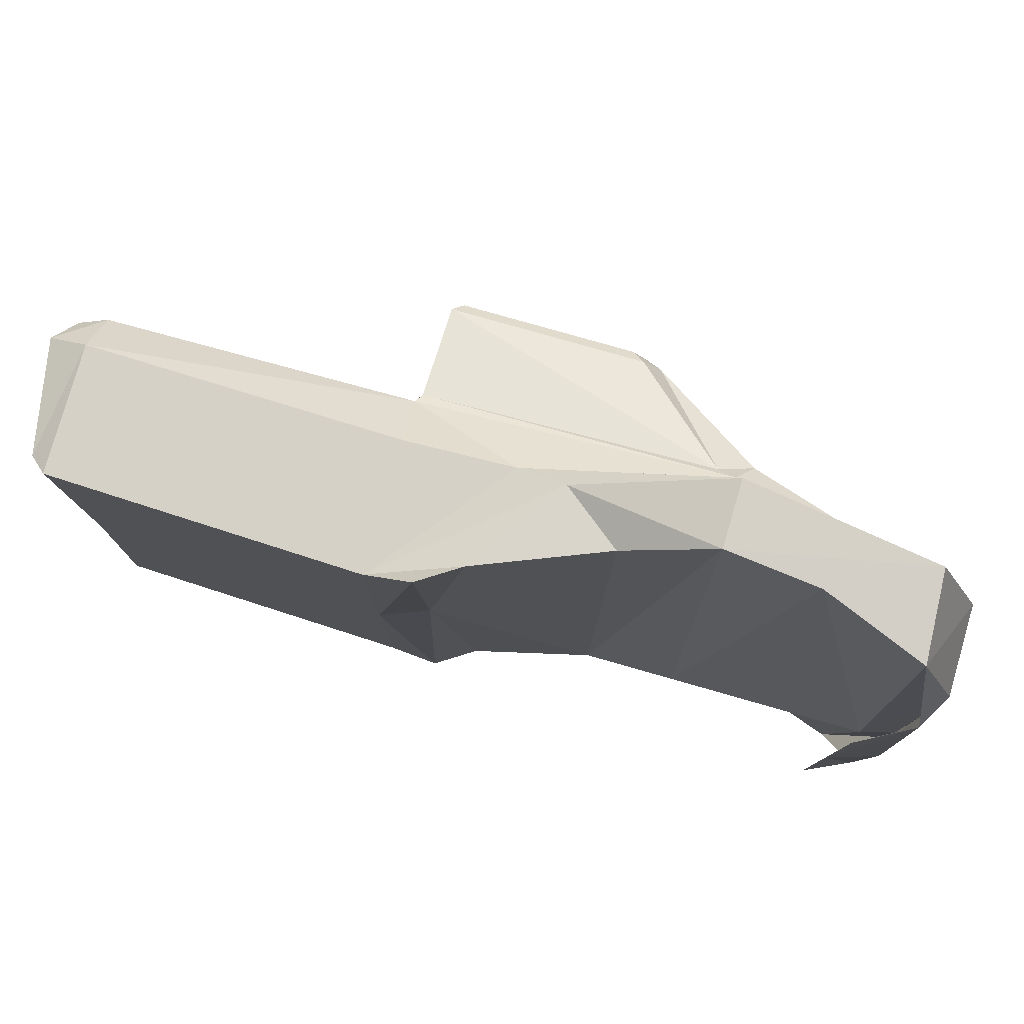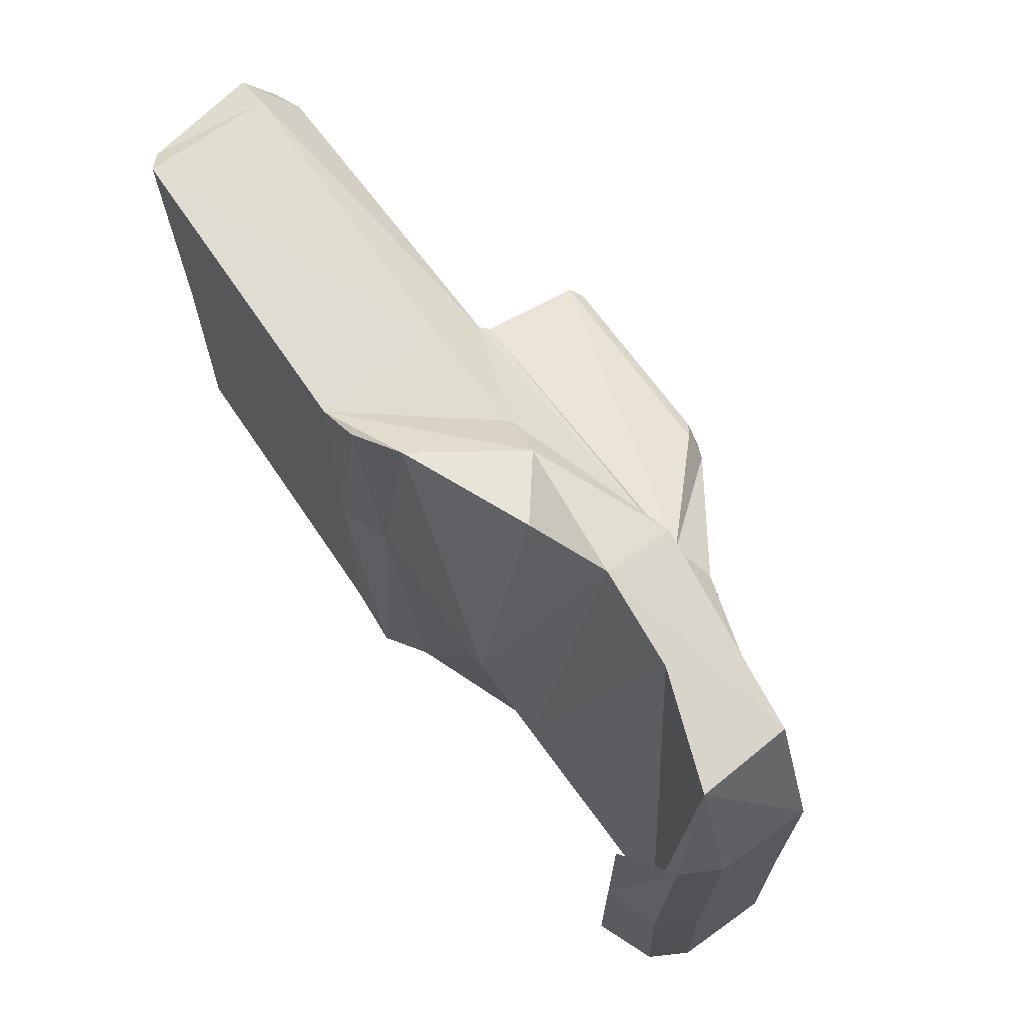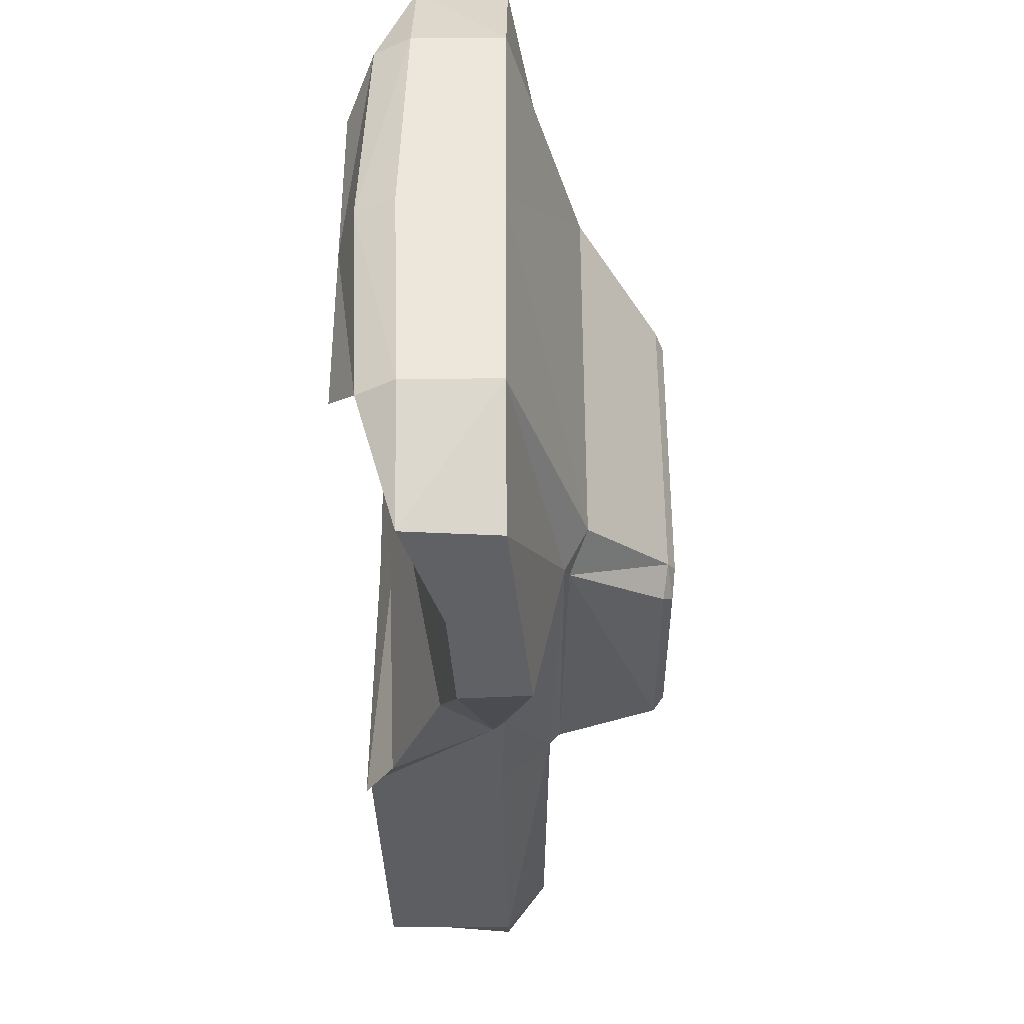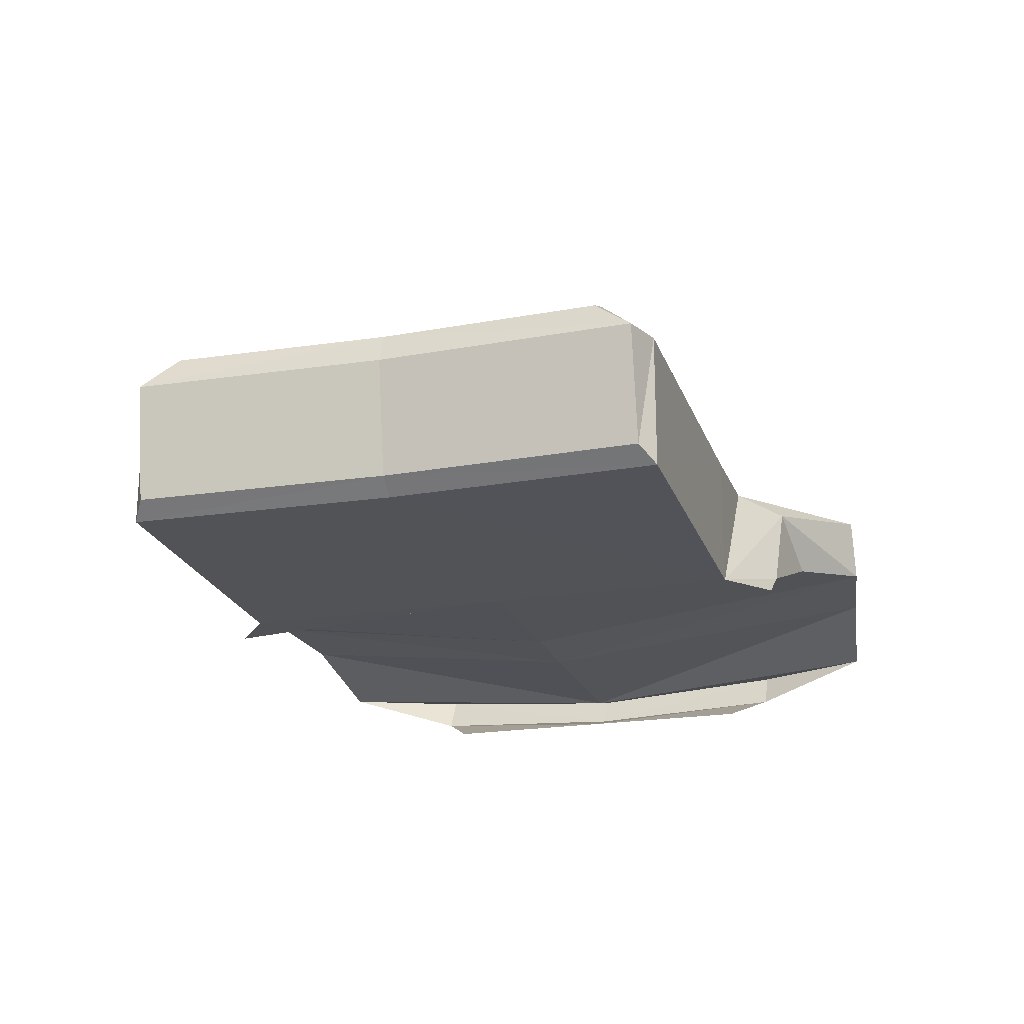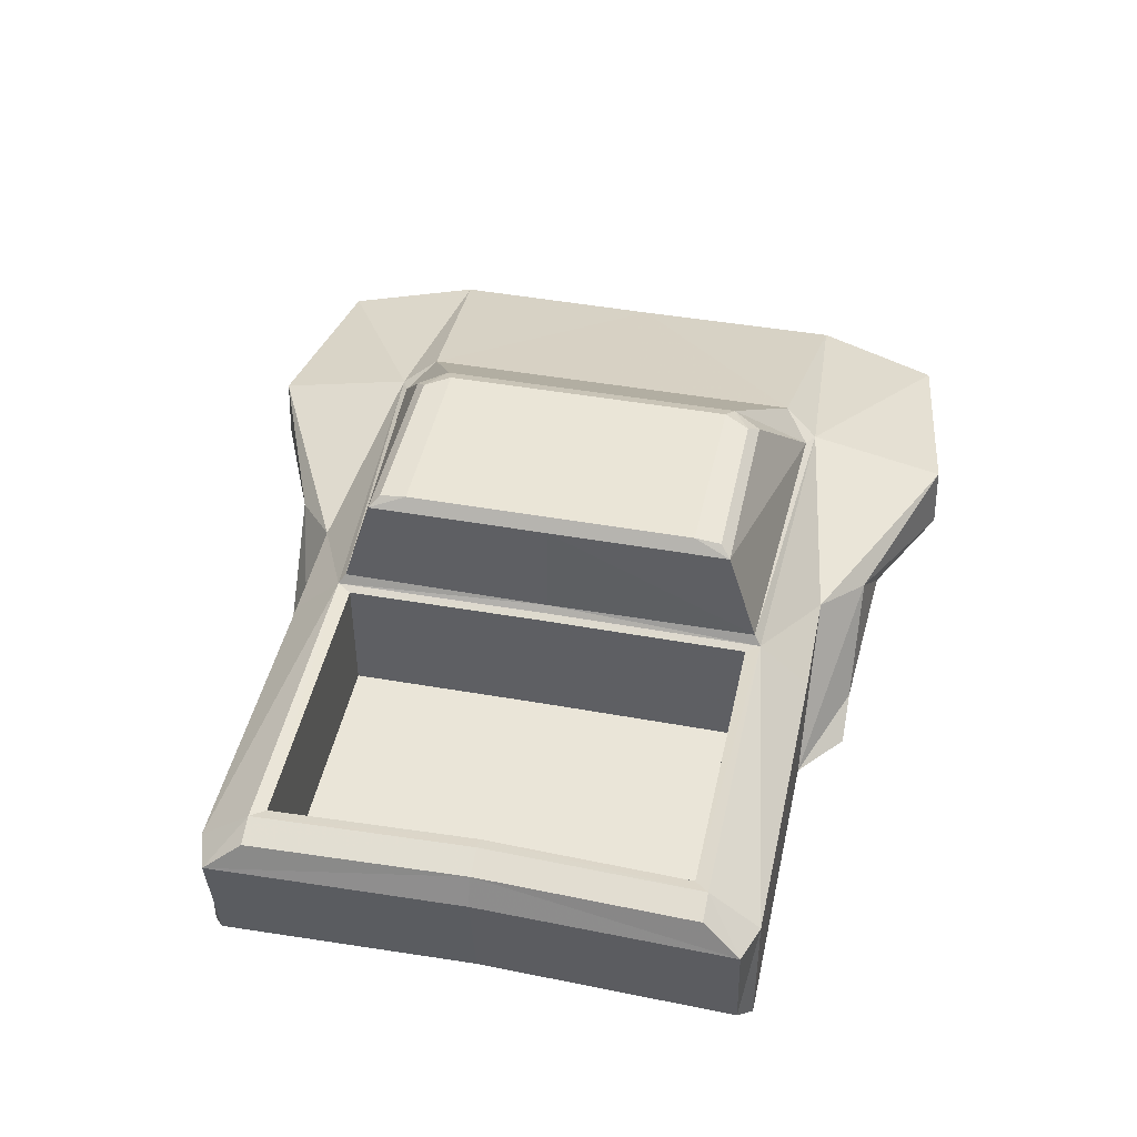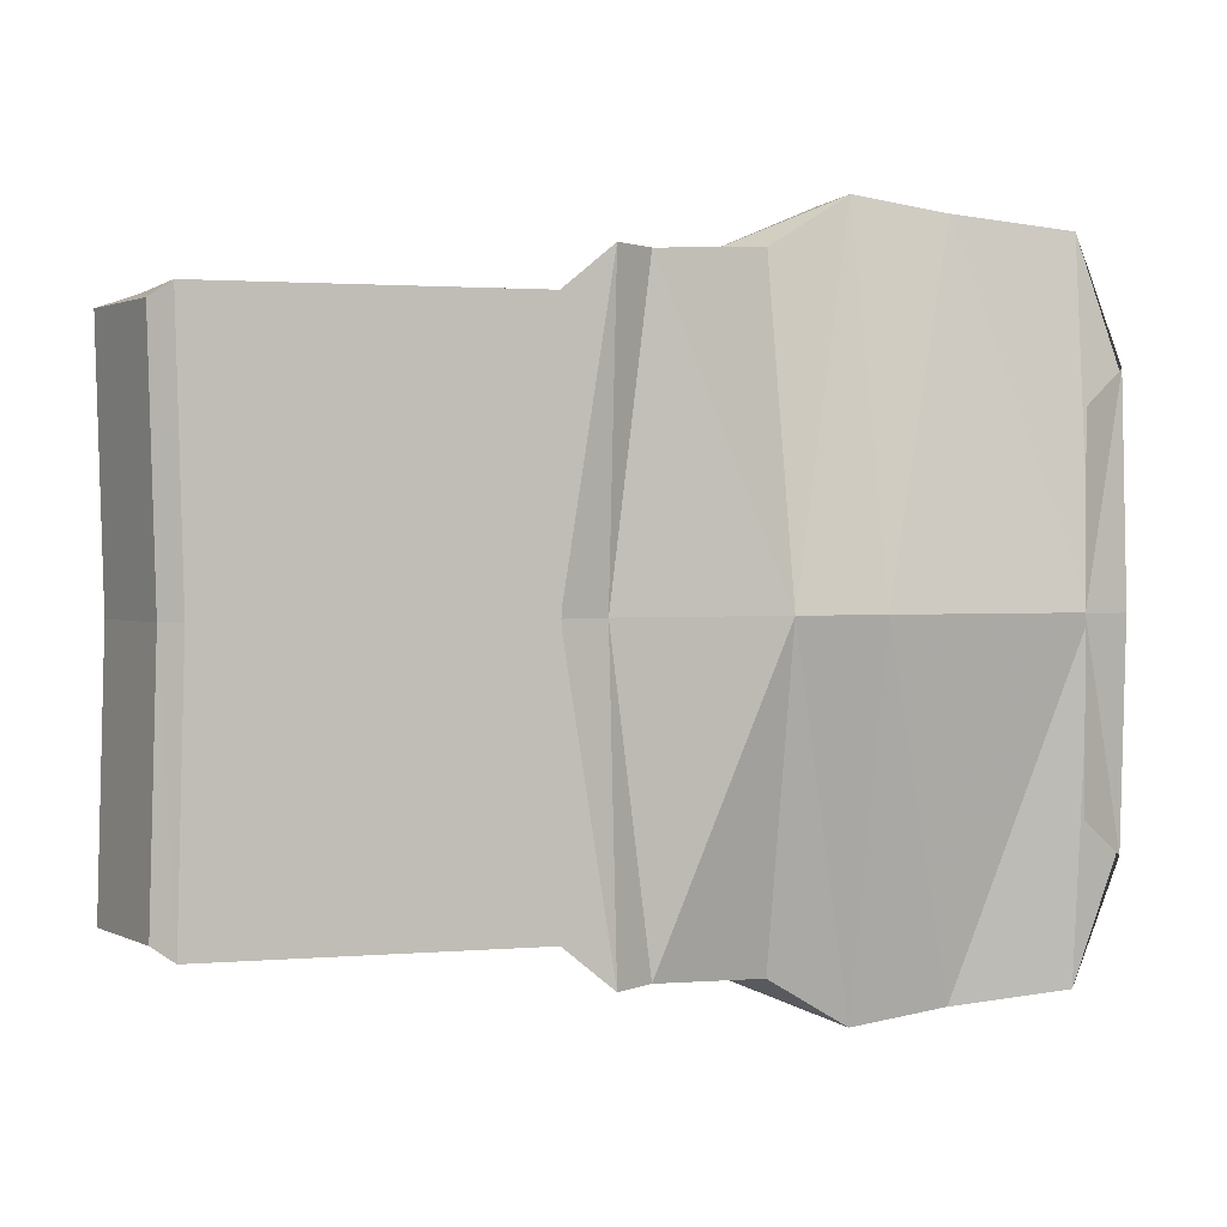
<metadata>
{"format":"obj","ext":"obj","renderer":"f3d","projection":"perspective","resolution":1024,"background":"white","views":[{"elev":79.3,"azim":15.9,"up":"+Z"},{"elev":69.2,"azim":54.0,"up":"+Z"},{"elev":-38.2,"azim":90.0,"up":"+Z"},{"elev":-20.7,"azim":-73.3,"up":"+Y"},{"elev":44.3,"azim":-78.2,"up":"+Y"},{"elev":1.5,"azim":-21.6,"up":"+Z"}]}
</metadata>
<code>
g Symmetry1 Cube
v -59.41 135.6 0
v -218.6 140.7 0
v -60.04 135.6 -138.1
v -34.21 135.6 -159.3
v 228.3 159.8 -112.1
v 204.5 160.5 -176.4
v 100.3 184.6 -191.7
v -12.37 149.8 -159.1
v 149.5 180.6 -184.5
v 54.03 175.4 -164.7
v -222.3 140.9 -137.2
v -34.21 145.5 0
v 204.5 145.5 0
v 100.3 145.5 0
v -12.37 145.5 0
v 149.5 145.5 0
v 54.03 145.5 0
v 223 150.5 0
v -60.04 135.6 0
v -60.04 135.6 138.1
v -34.21 135.6 159.3
v 228.3 159.8 112.1
v 204.5 160.5 176.4
v 100.3 184.6 191.7
v -12.37 149.8 159.1
v 149.5 180.6 184.5
v 54.03 175.4 164.7
v -222.3 140.9 137.2
f 13 6 5 18
f 2 11 3 1
f 14 7 9 16
f 17 10 7 14
f 17 15 8 10
f 12 4 8 15
f 19 3 4 12
f 13 16 9 6
f 22 23 13 18
f 20 28 2 1
f 26 24 14 16
f 24 27 17 14
f 25 15 17 27
f 25 21 12 15
f 21 20 19 12
f 26 16 13 23
g Symmetry Cube1
v -62.64 229.9 112.3
v -60.04 285.5 93.31
v 100.6 234.6 119.3
v 41.3 285.5 93.31
v 109 245.7 6e-06
v 50.66 287.9 6e-06
v -62.01 229.9 6e-06
v -60.04 285.5 6e-06
v -60.04 135.6 138.1
v 100 120.9 169.7
v 100.6 120.9 6e-06
v -59.41 135.6 6e-06
v 228.6 206.9 111.9
v 228 206.9 6e-06
v 228 120.9 112.3
v 190.3 127.3 6e-06
v 100.6 219.3 190.3
v -60.04 204.1 138.1
v -59.41 203.7 6e-06
v -2.94 206.2 137.7
v -34.21 135.6 159.3
v 22.95 200.4 158.8
v 206.7 120.9 152.8
v 201.9 207.5 176.8
v 228.3 159.8 112.1
v 204.5 160.5 176.4
v 100.3 184.6 191.7
v -12.37 149.8 159.1
v 149.5 180.6 184.5
v 54.03 175.4 164.7
v 228 155.9 6e-06
v 217.7 141.2 112.2
v 217.5 136 6e-06
v 190.3 127.3 93.41
v 109 245.7 101.7
v 50.66 287.9 78.48
v -222.3 228.3 111.3
v -218.6 228.3 6e-06
v -222.3 140.9 137.2
v -218.6 140.7 6e-06
v -222.3 207.6 137.2
v -218.6 207.3 6e-06
v -235.8 222.8 111.1
v -232.1 222.8 6e-06
v -232 148.8 130.4
v -228.2 148.6 6e-06
v -241.7 207.6 130.3
v -238 207.3 6e-06
v -66.38 228.1 105.1
v -65.83 228.1 6e-06
v -215.9 226.6 104.1
v -212.2 226.6 6e-06
v -65.73 163.4 105.1
v -65.18 163.4 6e-06
v -215.2 161.9 104.1
v -211.5 161.9 6e-06
v -55.11 290.6 87.94
v 34.57 290.6 87.94
v 42.01 292 6e-06
v -55.11 292 6e-06
v 42.01 292 74.82
v -55.11 292 74.34
v 91.09 237.1 115.2
v -60.04 234.9 108.7
v -59.45 233.5 6e-06
v -62.64 229.9 -112.3
v -60.04 285.5 -93.31
v 100.6 234.6 -119.3
v 41.3 285.5 -93.31
v -60.04 135.6 -138.1
v 228.6 206.9 -111.9
v 100.6 219.3 -190.3
v -60.04 204.1 -138.1
v -2.94 206.2 -137.7
v -34.21 135.6 -159.3
v 22.95 200.4 -158.8
v 201.9 207.5 -176.8
v 228.3 159.8 -112.1
v 204.5 160.5 -176.4
v 100.3 184.6 -191.7
v -12.37 149.8 -159.1
v 149.5 180.6 -184.5
v 54.03 175.4 -164.7
v 217.7 141.2 -112.2
v 190.3 127.3 -93.41
v 109 245.7 -101.7
v 50.66 287.9 -78.48
v -222.3 228.3 -111.3
v -222.3 140.9 -137.2
v -222.3 207.6 -137.2
v -235.8 222.8 -111.1
v -232 148.8 -130.4
v -241.7 207.6 -130.3
v -66.38 228.1 -105.1
v -215.9 226.6 -104.1
v -65.73 163.4 -105.1
v -215.2 161.9 -104.1
v -55.11 290.6 -87.94
v 34.57 290.6 -87.94
v 42.01 292 -74.82
v -55.11 292 -74.34
v 91.09 237.1 -115.2
v -60.04 234.9 -108.7
f 91 31 63
f 89 87 88 90
f 59 42 41 53
f 93 35 29 92
f 30 85 90
f 50 48 37 56
f 60 62 44 61
f 29 46 48 31
f 72 76 75 71
f 63 41 42 33
f 52 45 55 57
f 57 54 52
f 54 53 41 52
f 50 56 58
f 52 41 31 45
f 56 37 49
f 76 74 73 75
f 48 46 37
f 48 50 45 31
f 50 58 55 45
f 61 59 53 60
f 63 33 34 64
f 63 31 41
f 64 32 91 63
f 82 84 83 81
f 77 81 83 79
f 29 65 69 46
f 78 82 81 77
f 54 60 53
f 46 69 67 37
f 66 72 71 65
f 92 30 36 93
f 65 71 75 69
f 92 29 31 91
f 67 73 74 68
f 69 75 73 67
f 35 78 77 29
f 79 83 84 80
f 65 79 80 66
f 29 77 79 65
f 32 86 85 30
f 64 89 86 32
f 34 87 89 64
f 30 90 88 36
f 90 85 86 89
f 30 92 91 32
f 96 130 114
f 88 87 128 129
f 99 42 59 106
f 94 35 93 131
f 126 95 129
f 98 102 104 109
f 44 113 112 61
f 102 101 94 96
f 121 76 72 119
f 42 99 114 33
f 108 100 105 110
f 107 110 105
f 99 106 107 105
f 109 104 111
f 96 99 105 100
f 98 109 103
f 120 74 76 121
f 101 102 98
f 100 104 102 96
f 108 111 104 100
f 106 59 61 112
f 34 33 114 115
f 96 114 99
f 130 97 115 114
f 125 84 82 124
f 125 124 122 123
f 118 116 94 101
f 124 82 78 122
f 112 107 106
f 117 118 101 98
f 119 72 66 116
f 36 95 131 93
f 121 119 116 118
f 96 94 131 130
f 74 120 117 68
f 120 121 118 117
f 122 78 35 94
f 84 125 123 80
f 80 123 116 66
f 123 122 94 116
f 126 127 97 95
f 127 128 115 97
f 128 87 34 115
f 88 129 95 36
f 127 126 129 128
f 130 131 95 97

</code>
